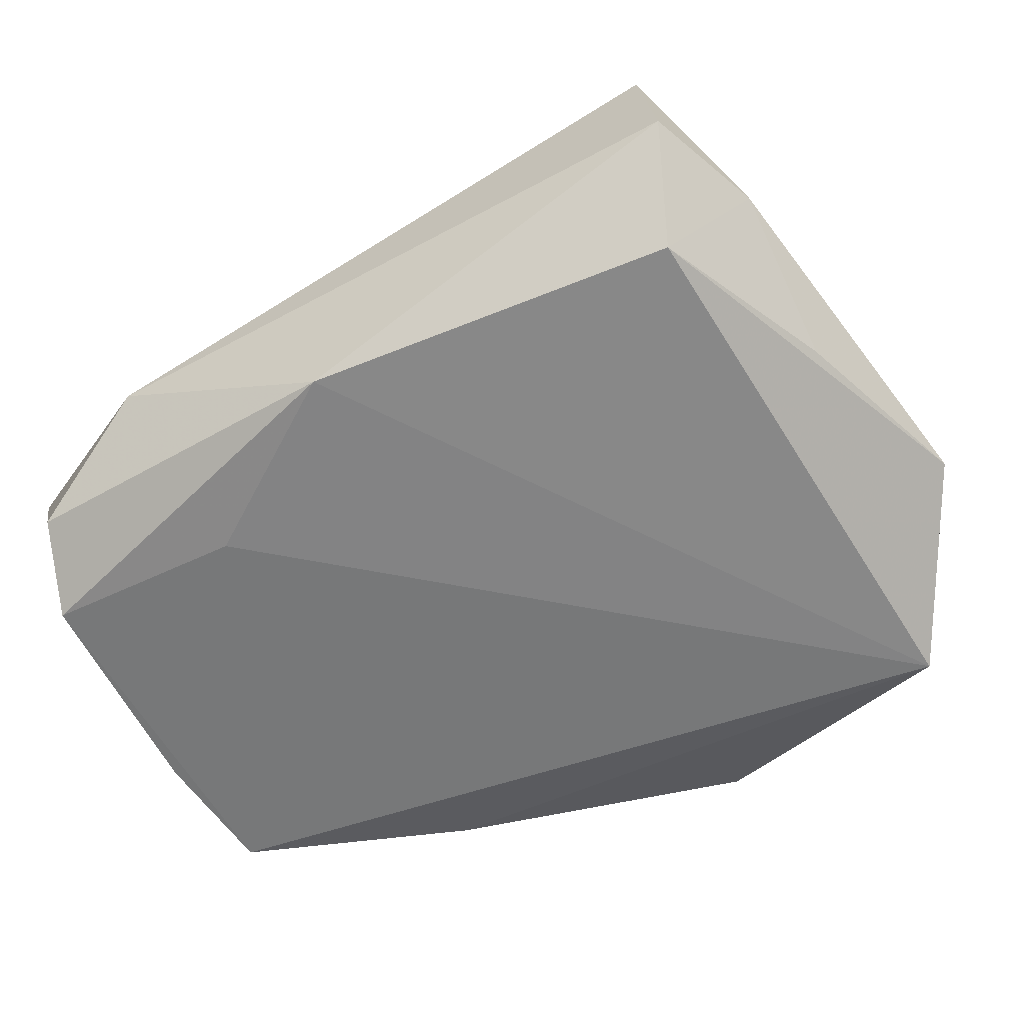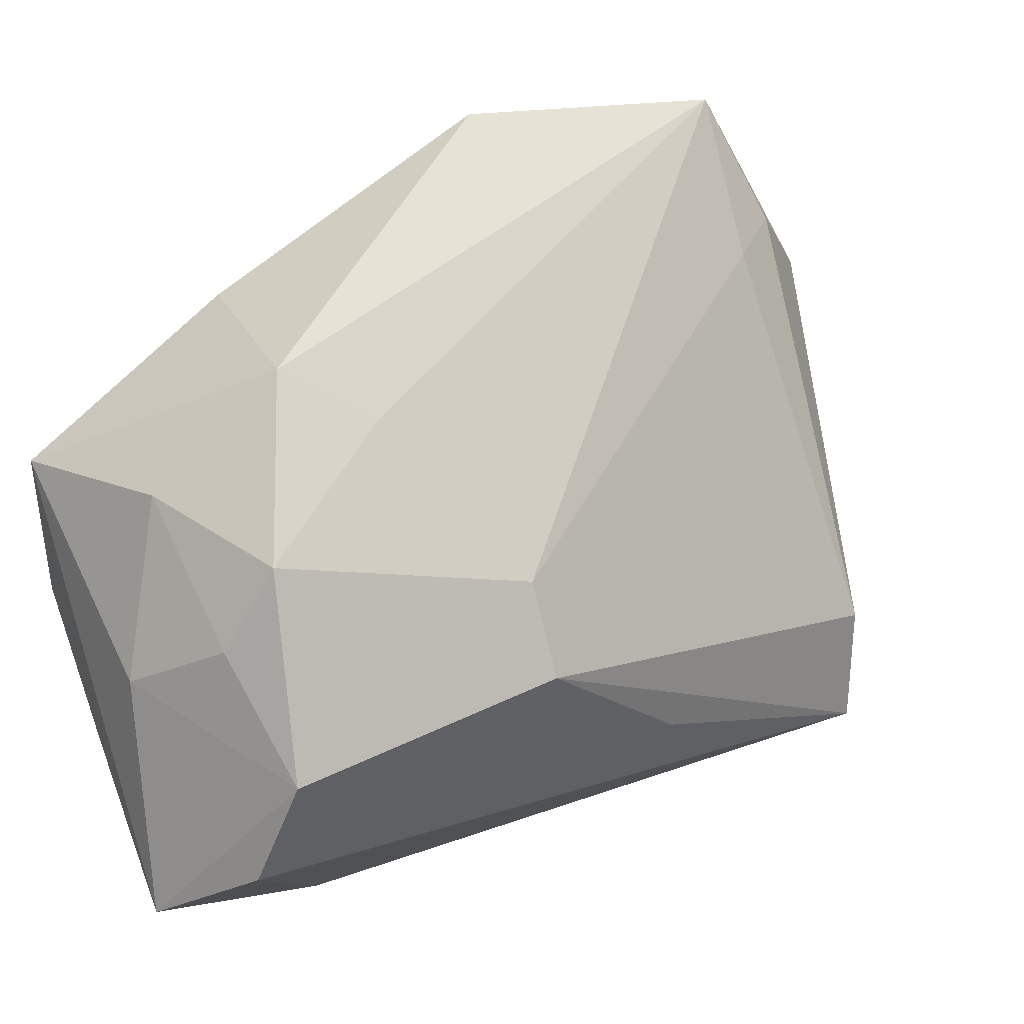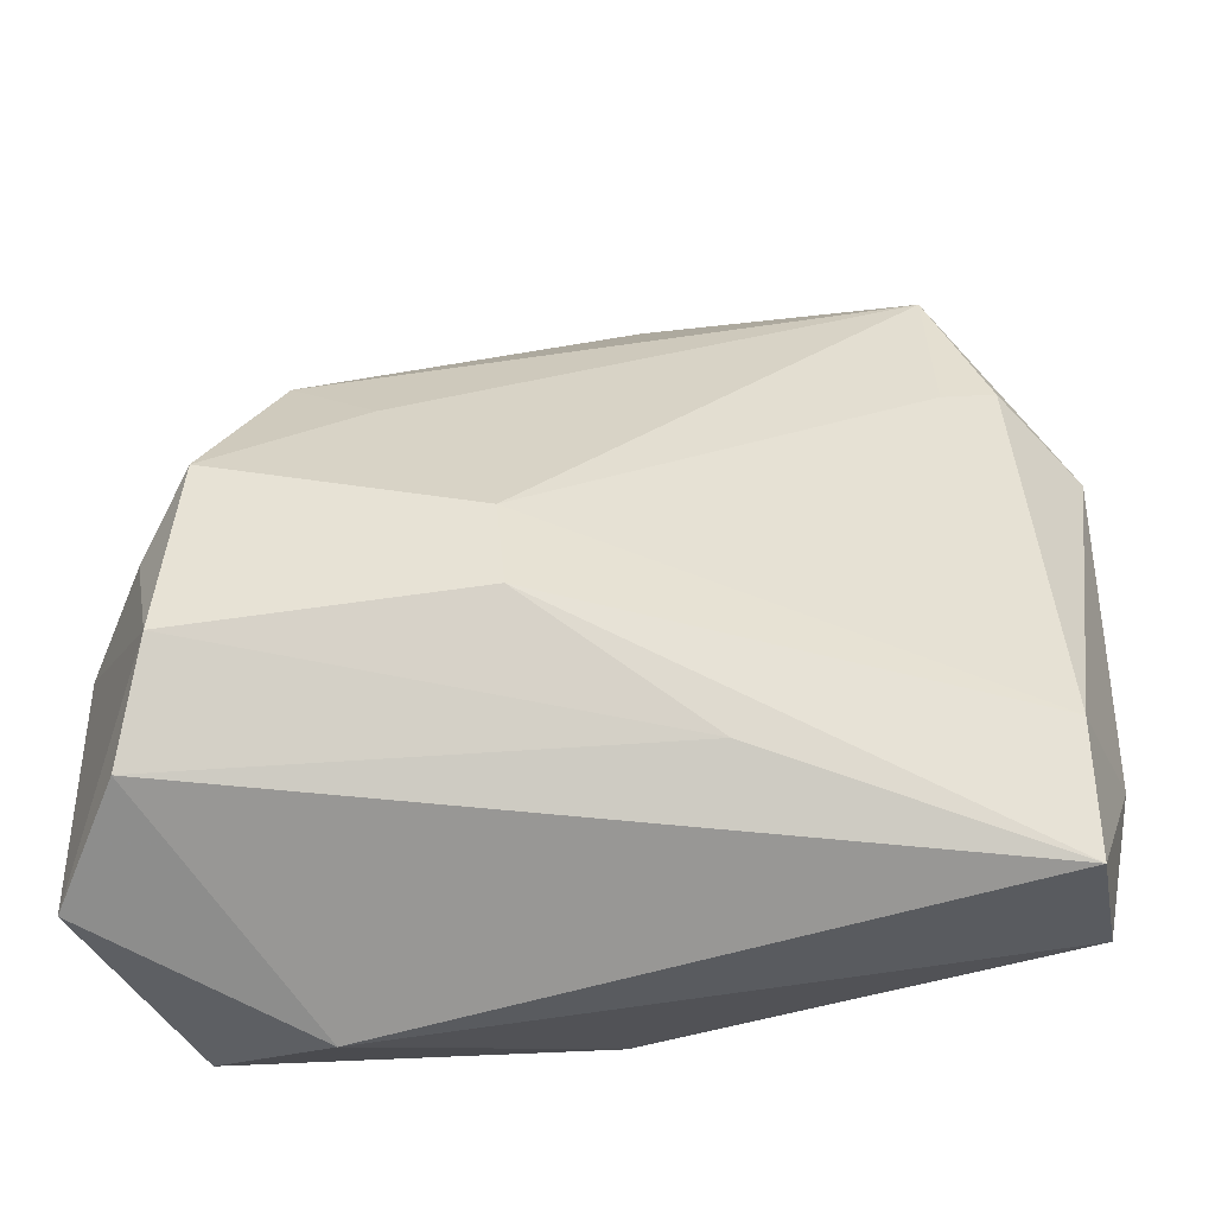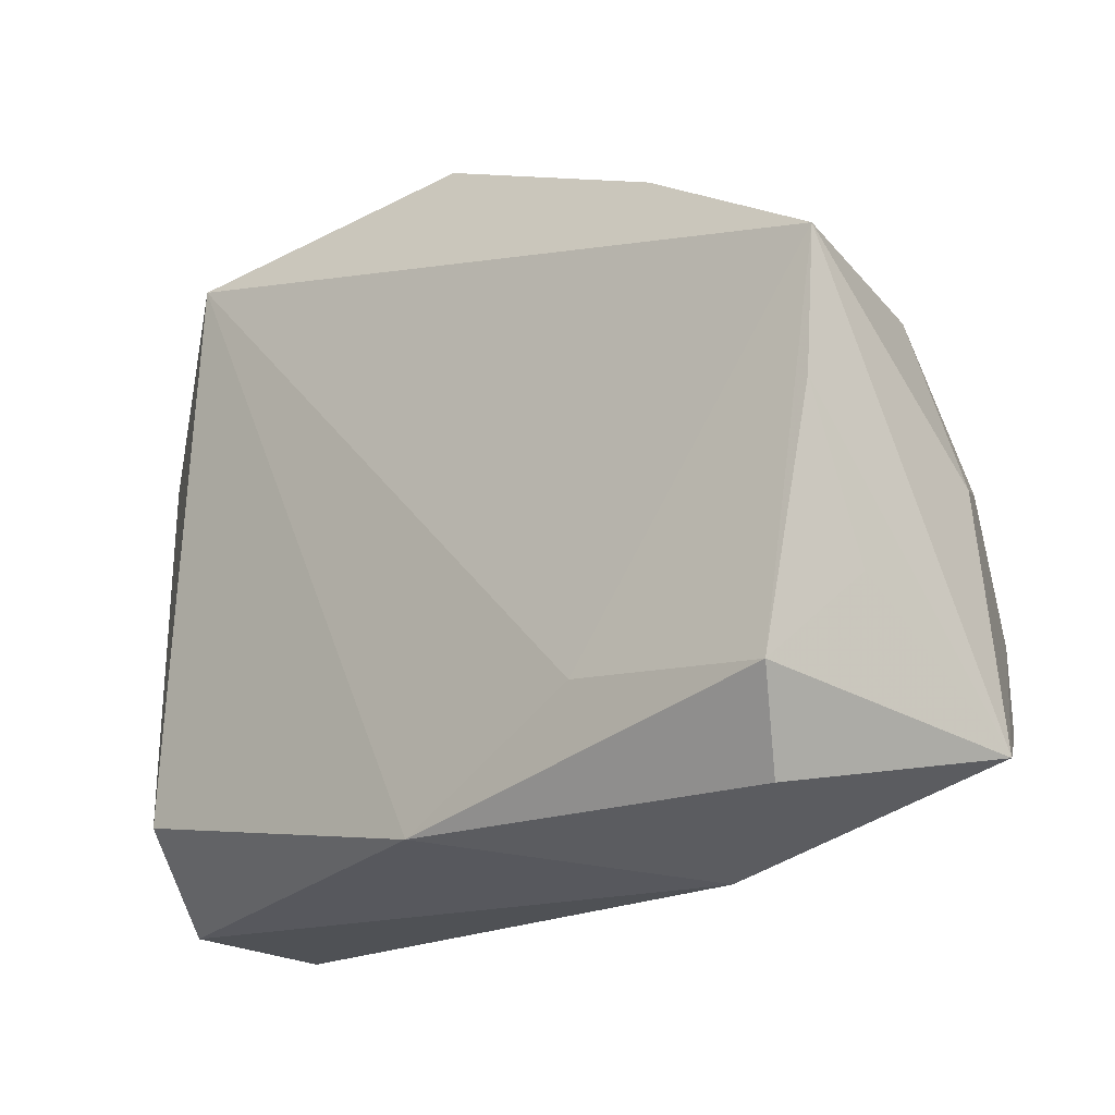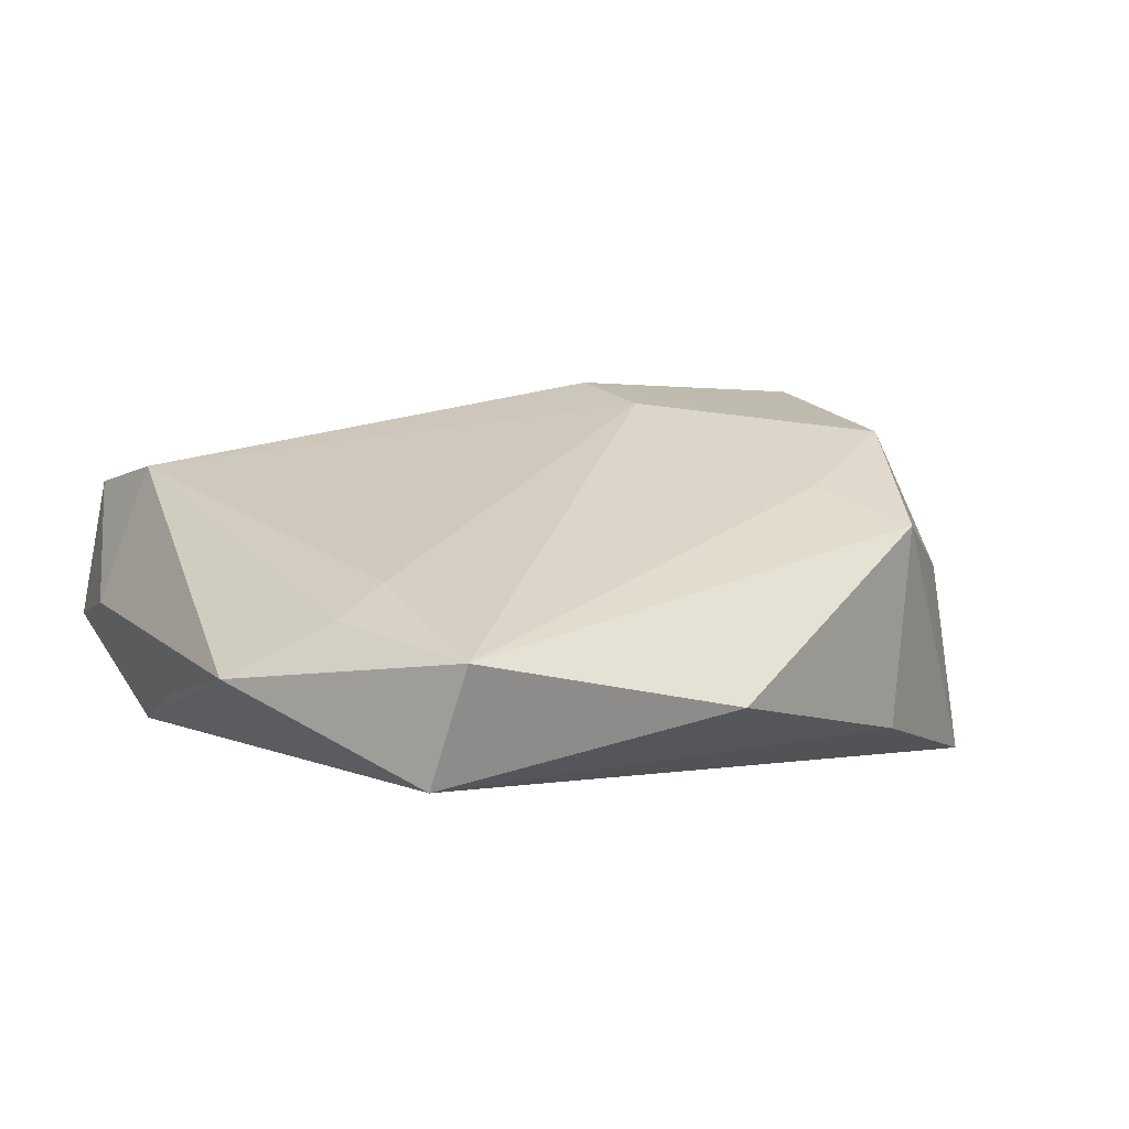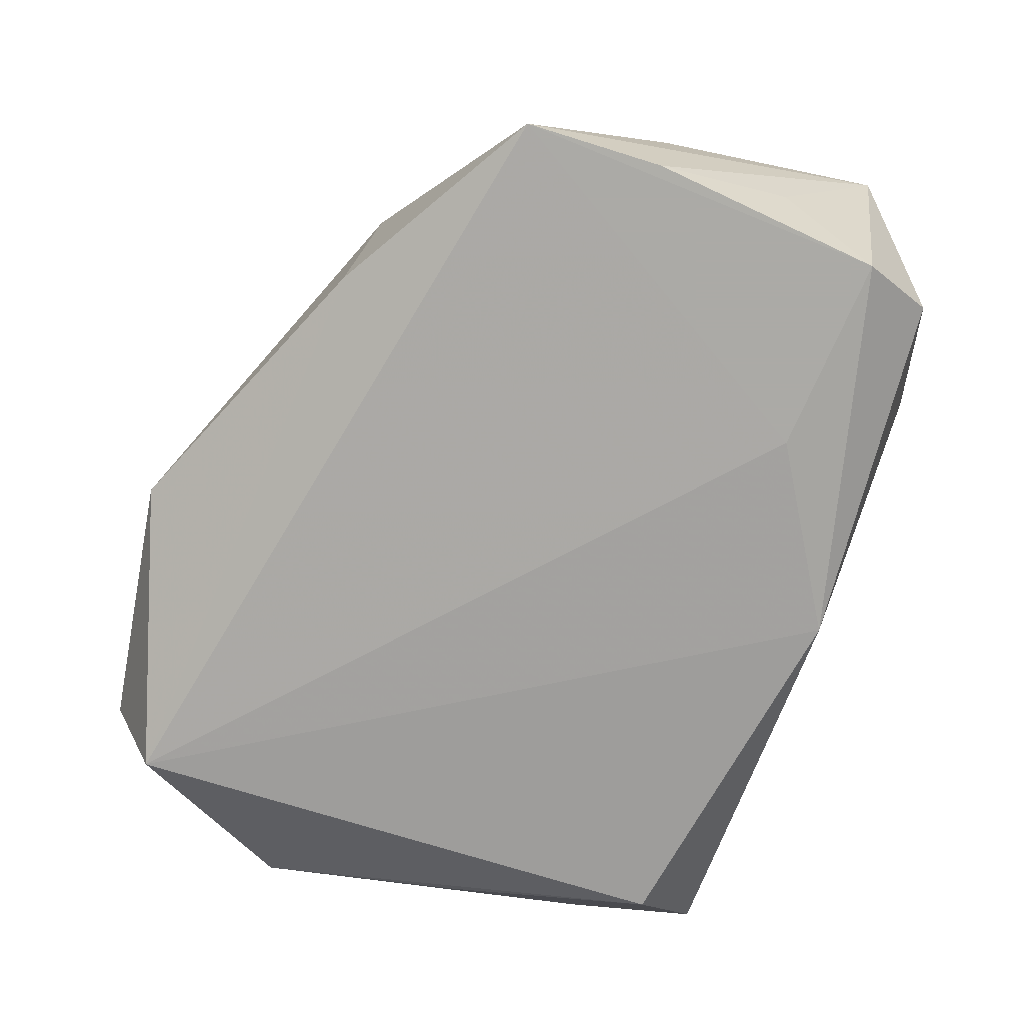
<metadata>
{"format":"obj","ext":"obj","renderer":"f3d","projection":"perspective","resolution":1024,"background":"white","views":[{"elev":-57.3,"azim":37.8,"up":"+Z"},{"elev":20.6,"azim":-32.7,"up":"+Y"},{"elev":-31.1,"azim":2.0,"up":"+Y"},{"elev":-27.2,"azim":-139.6,"up":"+Y"},{"elev":-0.0,"azim":151.6,"up":"+Z"},{"elev":-75.9,"azim":-102.4,"up":"+Z"}]}
</metadata>
<code>
v 0.01501 -0.01982 0.02253
v -0.03169 0.03114 0.009529
v -0.02159 0.02469 0.01433
v 0.04009 0.046 -0.01845
v -0.04807 -0.01837 -0.009717
v 0.03941 0.03316 0.00288
v -0.05046 -0.003674 0.006806
v 0.03862 0.05208 -0.005073
v -0.007646 0.005499 0.02517
v -0.006422 -0.005784 0.02854
v 0.05556 -0.01504 0.0001861
v 0.05034 -0.0302 0.01547
v -0.03852 -0.03832 -0.01239
v 0.003979 -0.03497 -0.01754
v -0.04361 -0.0234 0.02379
v 0.04716 -0.02207 -0.01448
v 0.04621 0.03619 -0.001119
v 0.05289 -0.03072 -0.001403
v -0.04077 -0.0105 0.02885
v -0.04551 0.0173 0.00462
v 0.05232 0.002533 -0.009944
v 0.04961 -0.01491 0.01684
v 0.05583 0.02774 -0.007306
v -0.02406 -0.04149 0.0001536
v 0.006074 0.05267 -0.01041
v -0.04915 -0.001416 -0.01925
v -0.01926 -0.02454 -0.0193
v -0.03933 0.01306 0.02208
v -0.04417 0.00293 0.01885
v -0.02699 0.03349 -0.01487
v -0.05057 -0.03182 0.01057
v -0.05057 0.01537 -0.0193
v -0.04287 -0.02937 -0.0193
f 31 33 13
f 13 24 31
f 12 24 18
f 18 11 12
f 16 11 18
f 31 32 26
f 26 32 33
f 7 32 31
f 31 19 7
f 32 7 20
f 33 32 27
f 4 32 30
f 23 16 4
f 4 27 32
f 15 19 31
f 31 24 15
f 15 24 12
f 28 19 10
f 21 16 23
f 23 11 21
f 21 11 16
f 24 13 14
f 14 18 24
f 14 13 33
f 16 18 14
f 33 27 14
f 14 4 16
f 27 4 14
f 5 33 31
f 31 26 5
f 5 26 33
f 29 19 28
f 29 7 19
f 28 20 29
f 29 20 7
f 25 4 30
f 22 10 12
f 22 17 6
f 23 17 22
f 22 11 23
f 12 11 22
f 12 10 1
f 1 10 19
f 1 15 12
f 19 15 1
f 28 10 9
f 9 22 6
f 10 22 9
f 8 9 6
f 6 17 8
f 4 25 8
f 23 4 8
f 8 17 23
f 2 8 25
f 2 20 28
f 2 25 30
f 32 20 2
f 30 32 2
f 3 2 28
f 8 2 3
f 28 9 3
f 9 8 3

</code>
